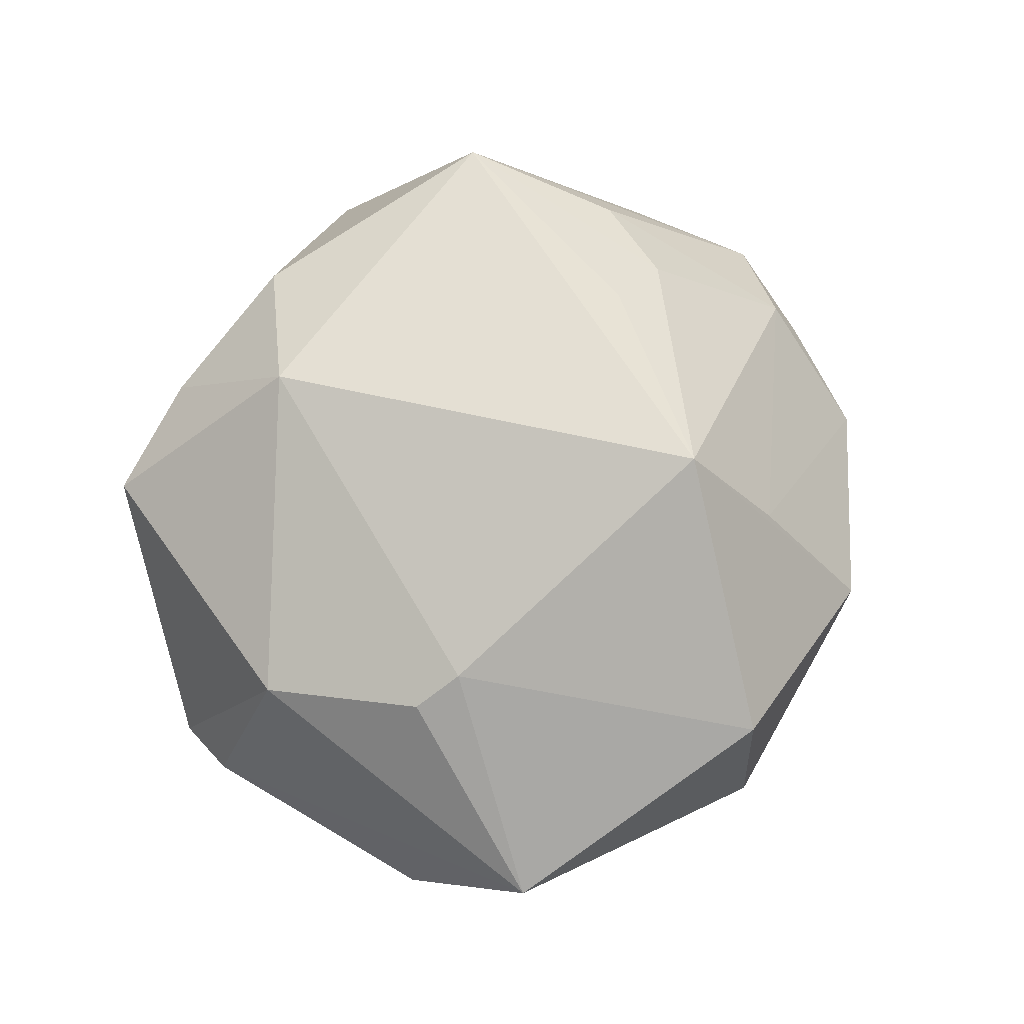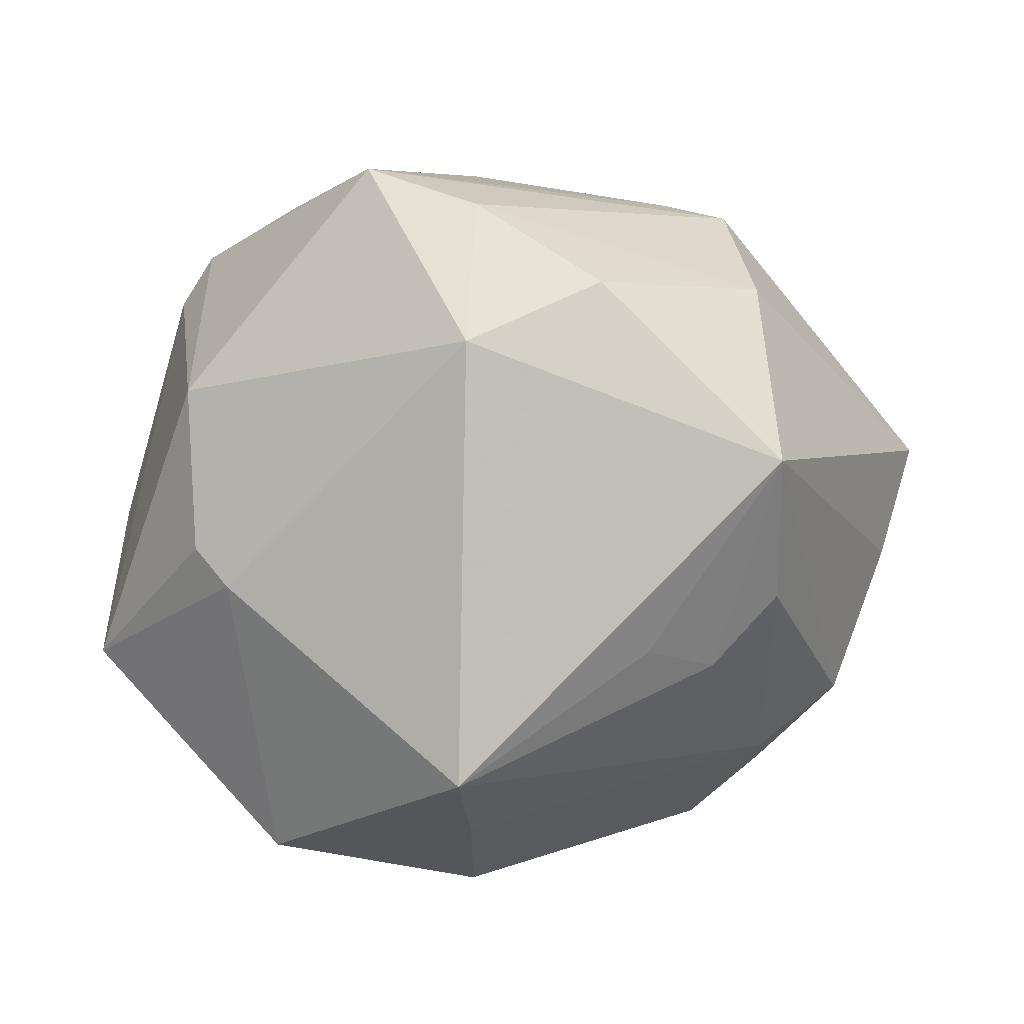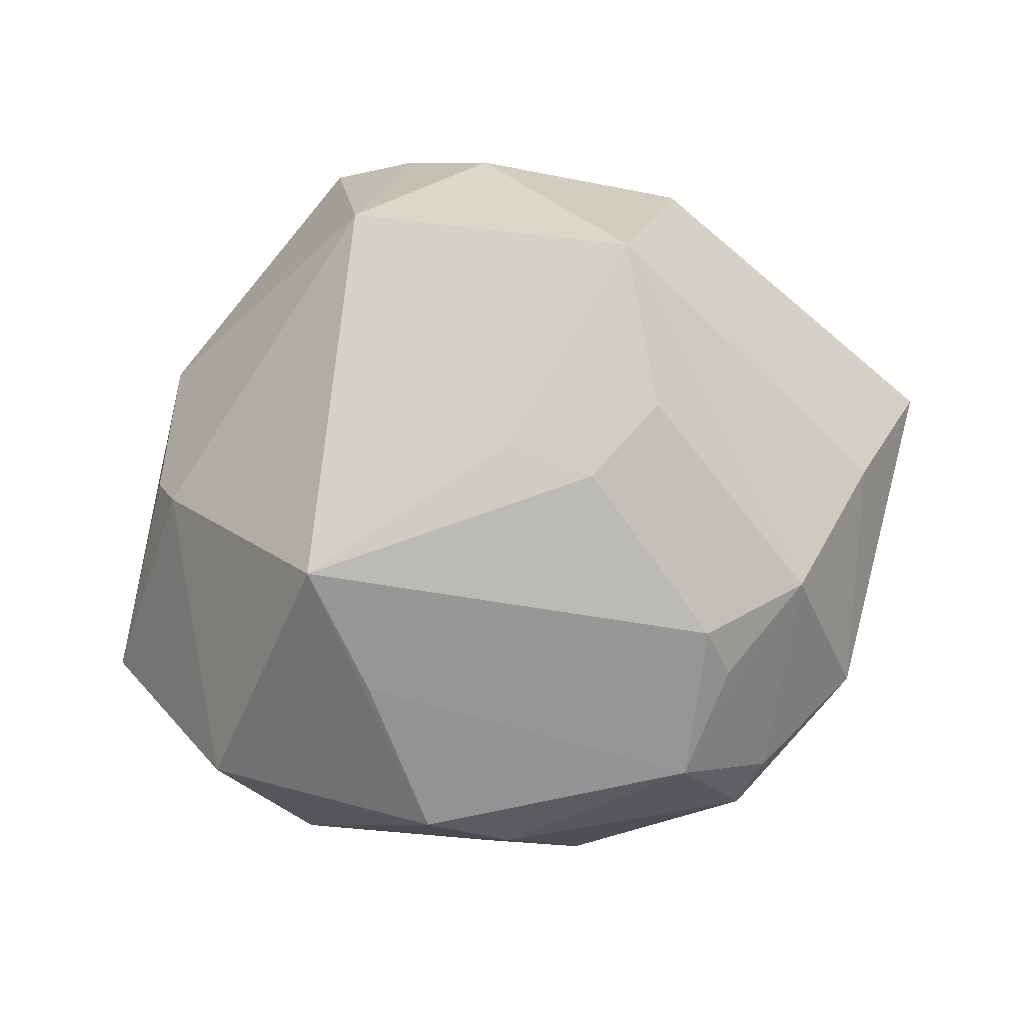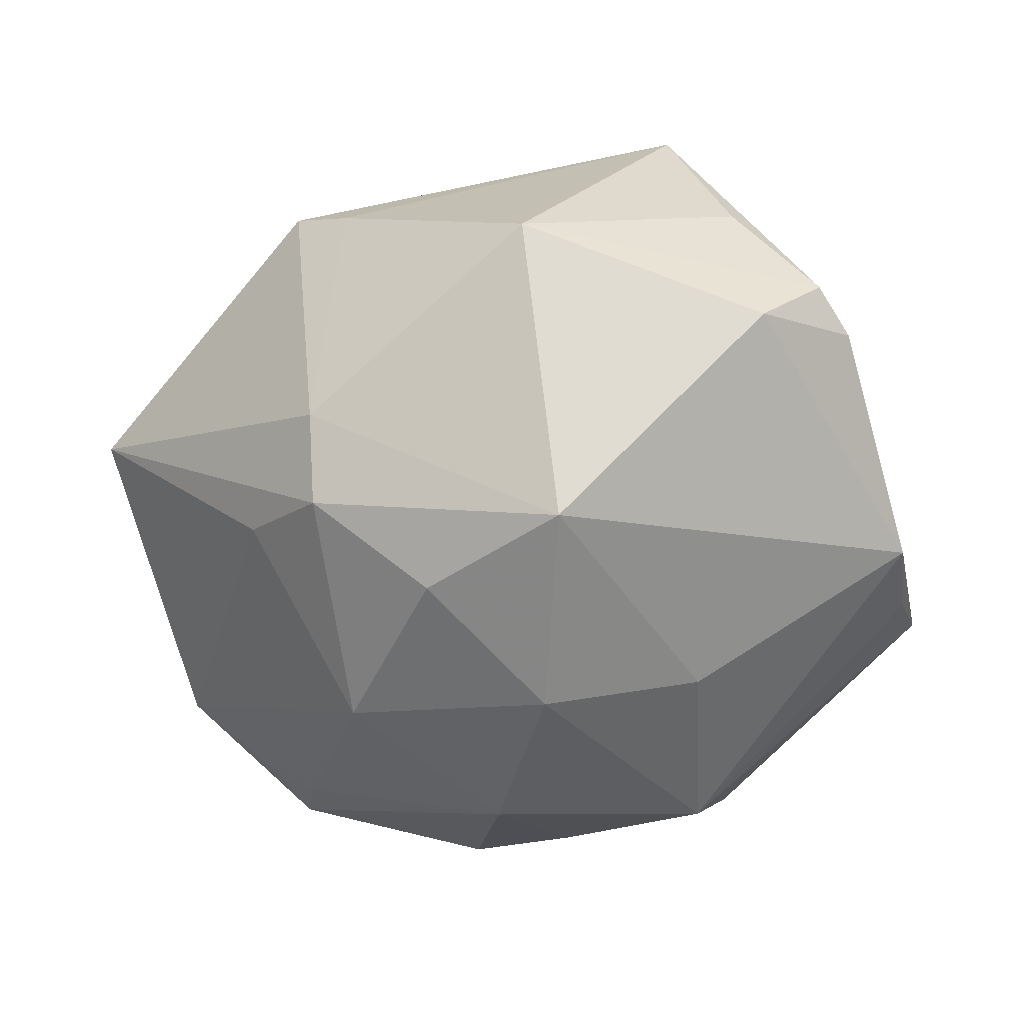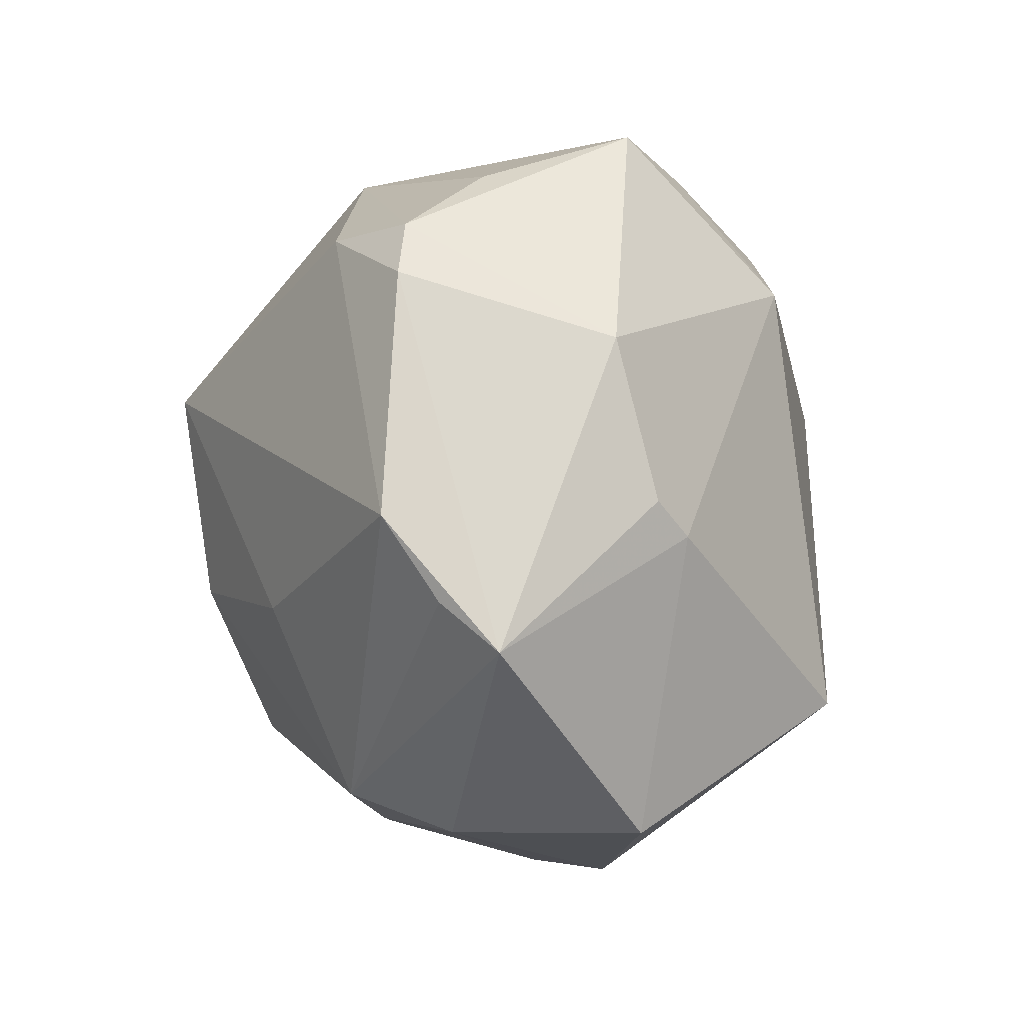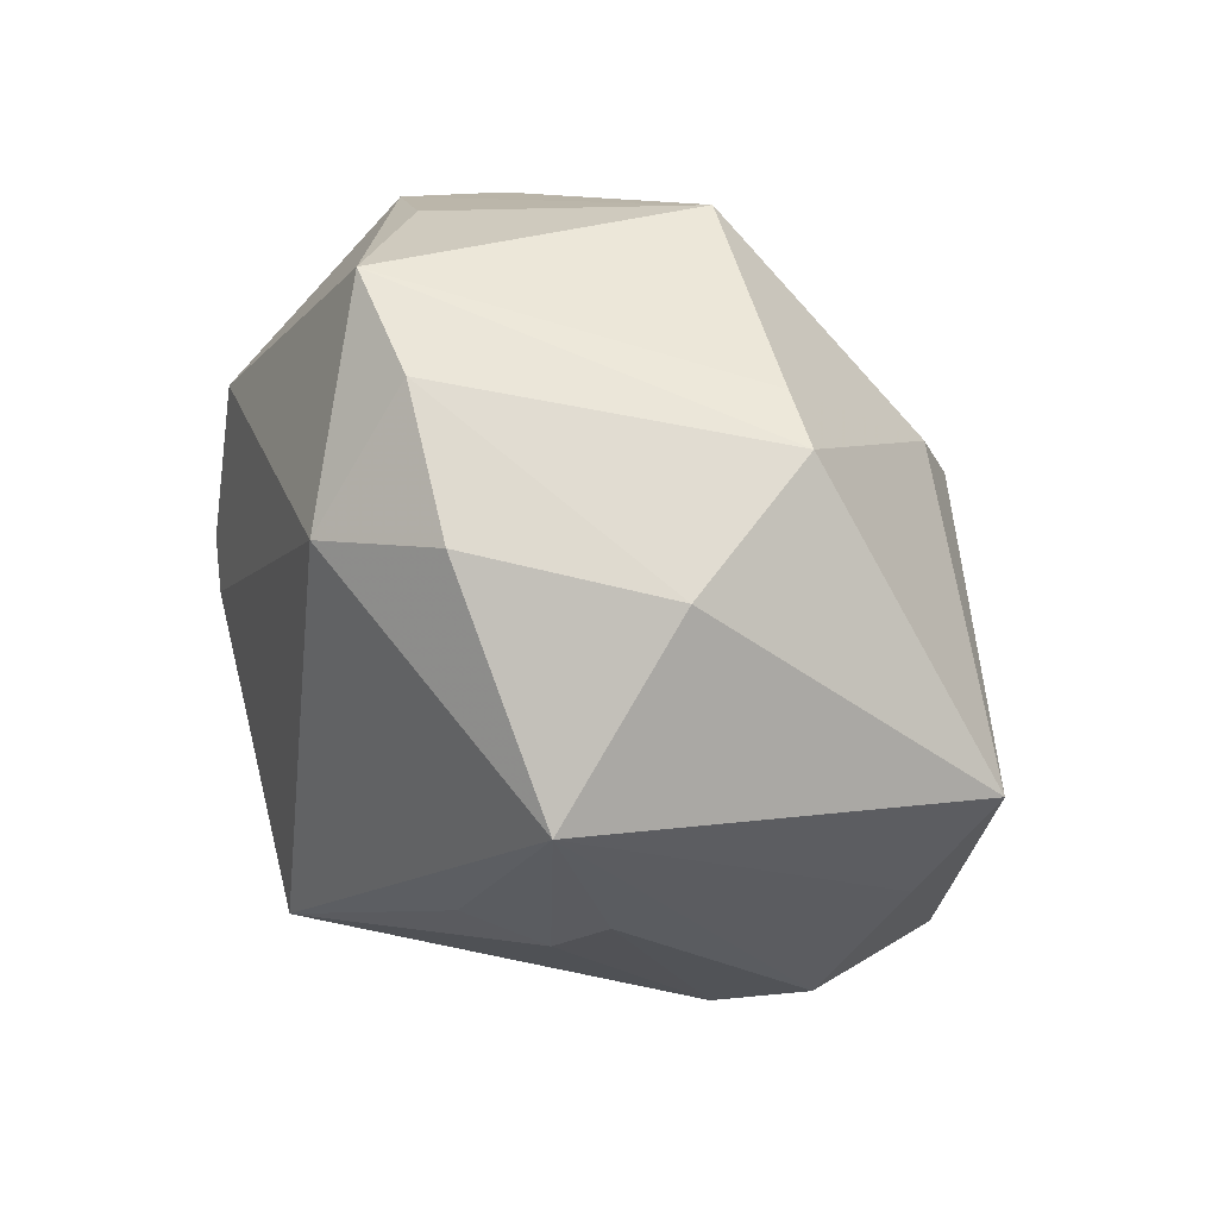
<metadata>
{"format":"obj","ext":"obj","renderer":"f3d","projection":"perspective","resolution":1024,"background":"white","views":[{"elev":62.4,"azim":-74.5,"up":"+Z"},{"elev":11.5,"azim":-3.2,"up":"+Y"},{"elev":-25.0,"azim":21.8,"up":"+Y"},{"elev":18.9,"azim":-172.7,"up":"+Y"},{"elev":-0.8,"azim":-80.8,"up":"+Y"},{"elev":42.5,"azim":44.8,"up":"+Y"}]}
</metadata>
<code>
v -0.02339 0.03555 -0.0007983
v -0.04449 -0.009507 -0.001481
v 0.02672 0.004507 -0.02425
v -0.02463 -0.03441 -0.00387
v 0.001823 -0.04062 0.0008247
v -0.004674 -0.03017 0.02374
v -0.006415 -0.02154 0.03518
v -0.03066 -0.003051 0.02176
v 0.02115 -0.01138 0.02606
v -0.005225 0.02419 0.02931
v 0.01851 0.0102 -0.03098
v 0.04847 0.006462 -0.003839
v -0.01507 0.04077 0.01381
v 0.01977 0.01818 -0.02548
v 0.03787 -0.01896 0.008022
v -0.02205 -0.0308 -0.01553
v -0.0276 0.02837 -0.01594
v 0.03788 -0.02322 -0.00961
v 0.003226 -0.03655 -0.01639
v 0.02729 0.01179 0.03141
v -0.0009438 -0.02526 -0.02988
v 0.01368 -0.008568 0.03074
v -0.006645 -0.009336 -0.03577
v 0.0194 0.03521 -0.005573
v 0.0293 -0.02737 0.007281
v -0.04394 -0.0009382 -0.007429
v 0.02424 -0.03524 -0.01116
v -0.02204 -0.0108 -0.02425
v -0.03335 0.0293 -0.007184
v 0.04416 -0.004412 0.002531
v -0.03676 0.02397 -0.007251
v 0.02808 -0.004057 0.02514
v 0.02695 0.02762 0.01442
v 0.02235 -0.03581 0.001731
v 0.01481 -0.01379 -0.03055
v 0.005641 0.003189 -0.03618
v -0.00826 0.01258 -0.03845
v 0.02851 -0.03265 -0.007297
v 0.02811 -0.02945 -0.01273
v -0.007082 -0.03502 -0.01507
v 0.02279 -0.03041 -0.01565
v -0.003674 0.03731 0.01843
v -0.0348 0.01714 0.01487
v 0.008939 0.0298 0.02579
v 0.02863 -0.02467 0.01214
v 0.02556 0.034 -0.002124
v -0.04608 -0.01435 0.004797
v -0.00392 -0.04079 0.009652
v -0.02606 -0.03397 0.01643
v -0.002046 0.03791 -0.01858
v -0.03409 0.0005791 0.01907
f 26 37 28
f 28 16 26
f 48 4 5
f 13 50 1
f 1 50 29
f 29 13 1
f 23 28 37
f 16 28 23
f 23 21 16
f 21 23 35
f 16 21 40
f 40 4 16
f 40 5 4
f 8 7 10
f 10 51 8
f 16 4 47
f 47 8 51
f 6 7 48
f 6 45 7
f 24 13 46
f 50 13 24
f 14 11 37
f 37 50 14
f 50 24 14
f 14 24 46
f 46 12 14
f 14 12 11
f 46 13 42
f 42 13 10
f 17 37 26
f 17 50 37
f 17 29 50
f 3 12 18
f 11 12 3
f 18 35 3
f 3 35 11
f 10 7 20
f 37 11 36
f 11 35 36
f 36 23 37
f 36 35 23
f 39 35 18
f 18 27 39
f 21 35 41
f 41 27 21
f 35 39 41
f 41 39 27
f 25 15 45
f 21 27 19
f 19 40 21
f 19 27 5
f 5 40 19
f 26 16 2
f 2 47 26
f 16 47 2
f 43 47 51
f 13 29 43
f 43 51 10
f 10 13 43
f 34 6 48
f 45 6 34
f 34 25 45
f 48 5 34
f 5 27 34
f 15 25 34
f 31 17 26
f 29 17 31
f 31 43 29
f 26 47 31
f 47 43 31
f 33 12 46
f 33 20 12
f 46 42 33
f 12 20 30
f 30 20 15
f 18 12 30
f 30 15 18
f 7 45 9
f 49 47 4
f 48 7 49
f 7 8 49
f 8 47 49
f 49 4 48
f 38 27 18
f 38 34 27
f 18 15 38
f 15 34 38
f 44 33 42
f 20 33 44
f 44 42 10
f 10 20 44
f 22 20 7
f 7 9 22
f 22 9 20
f 15 20 32
f 20 9 32
f 45 15 32
f 32 9 45

</code>
